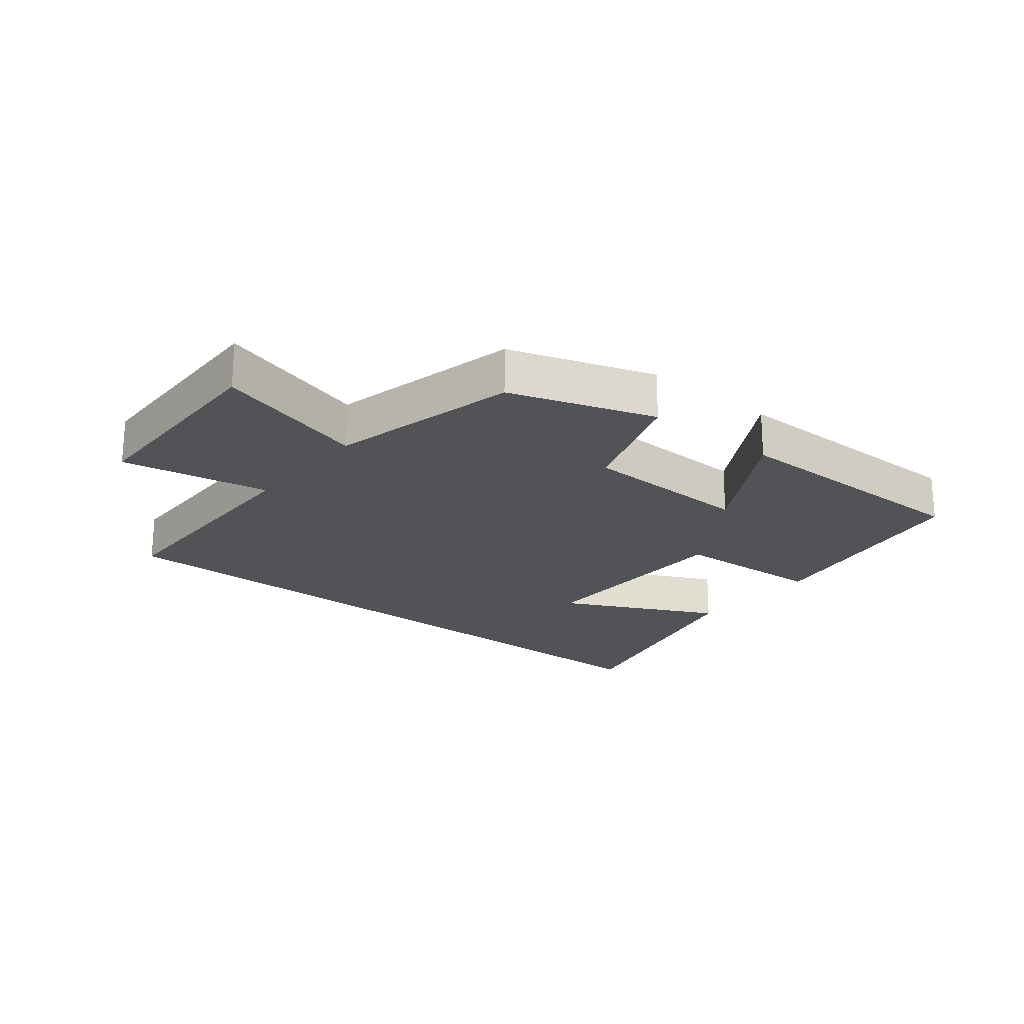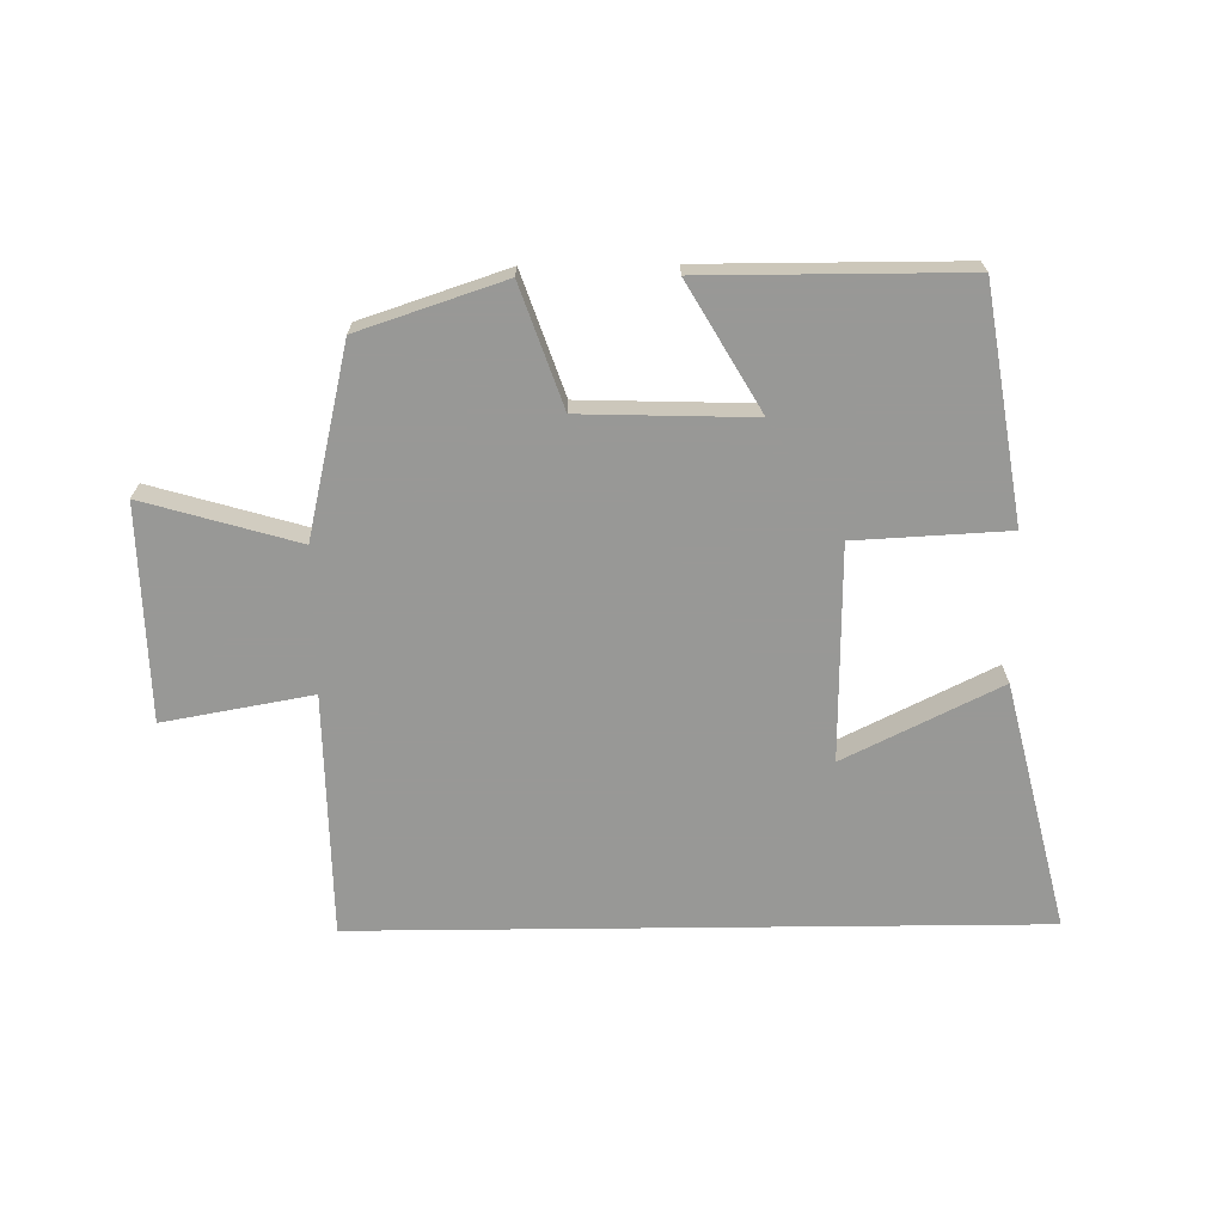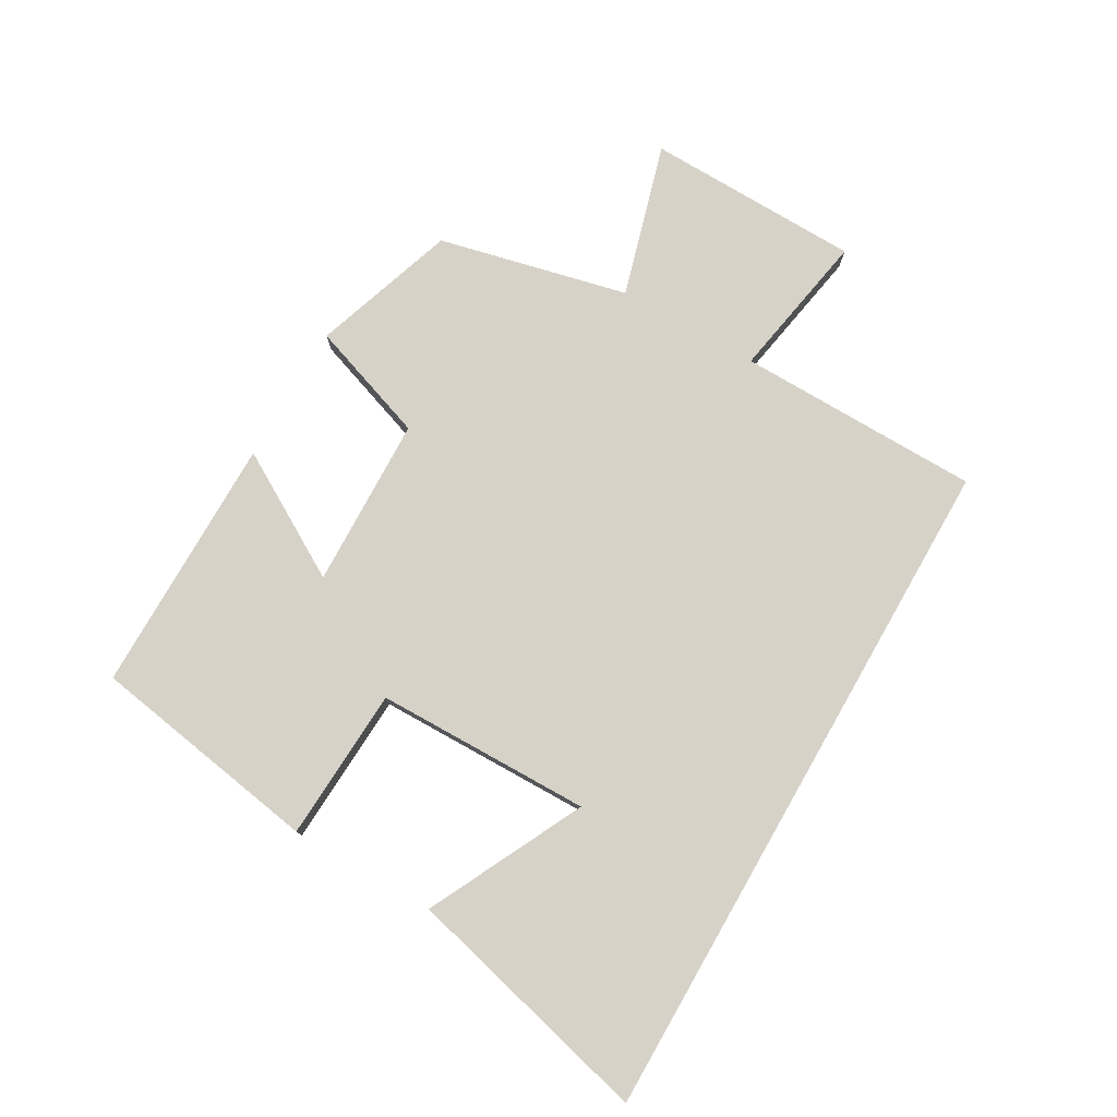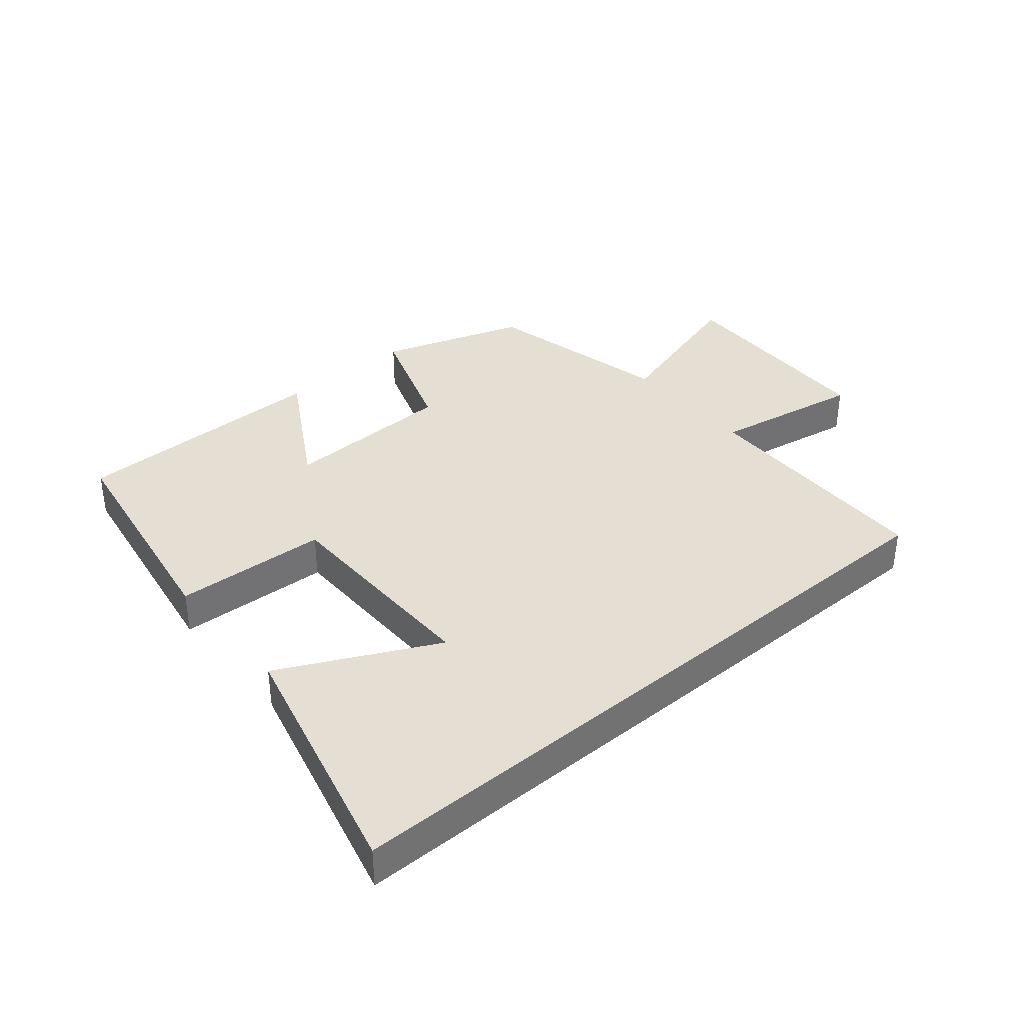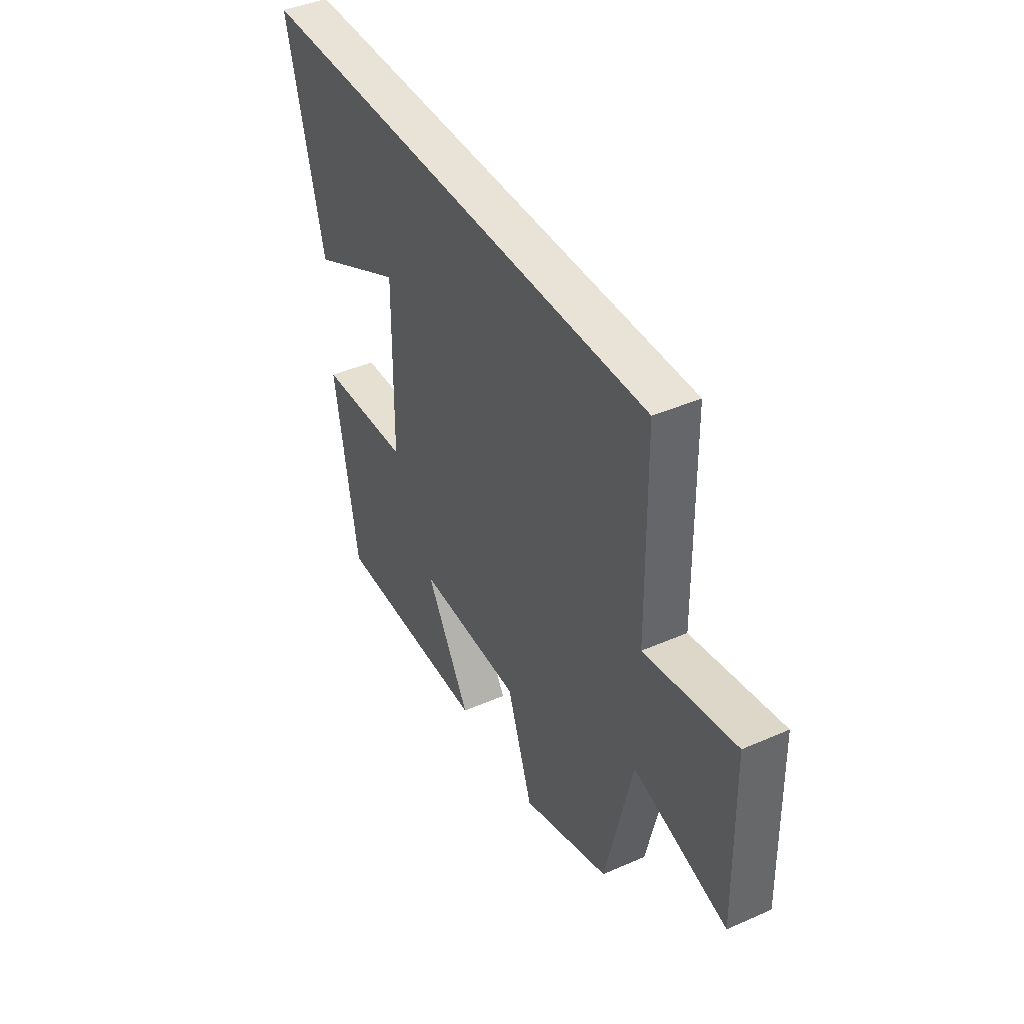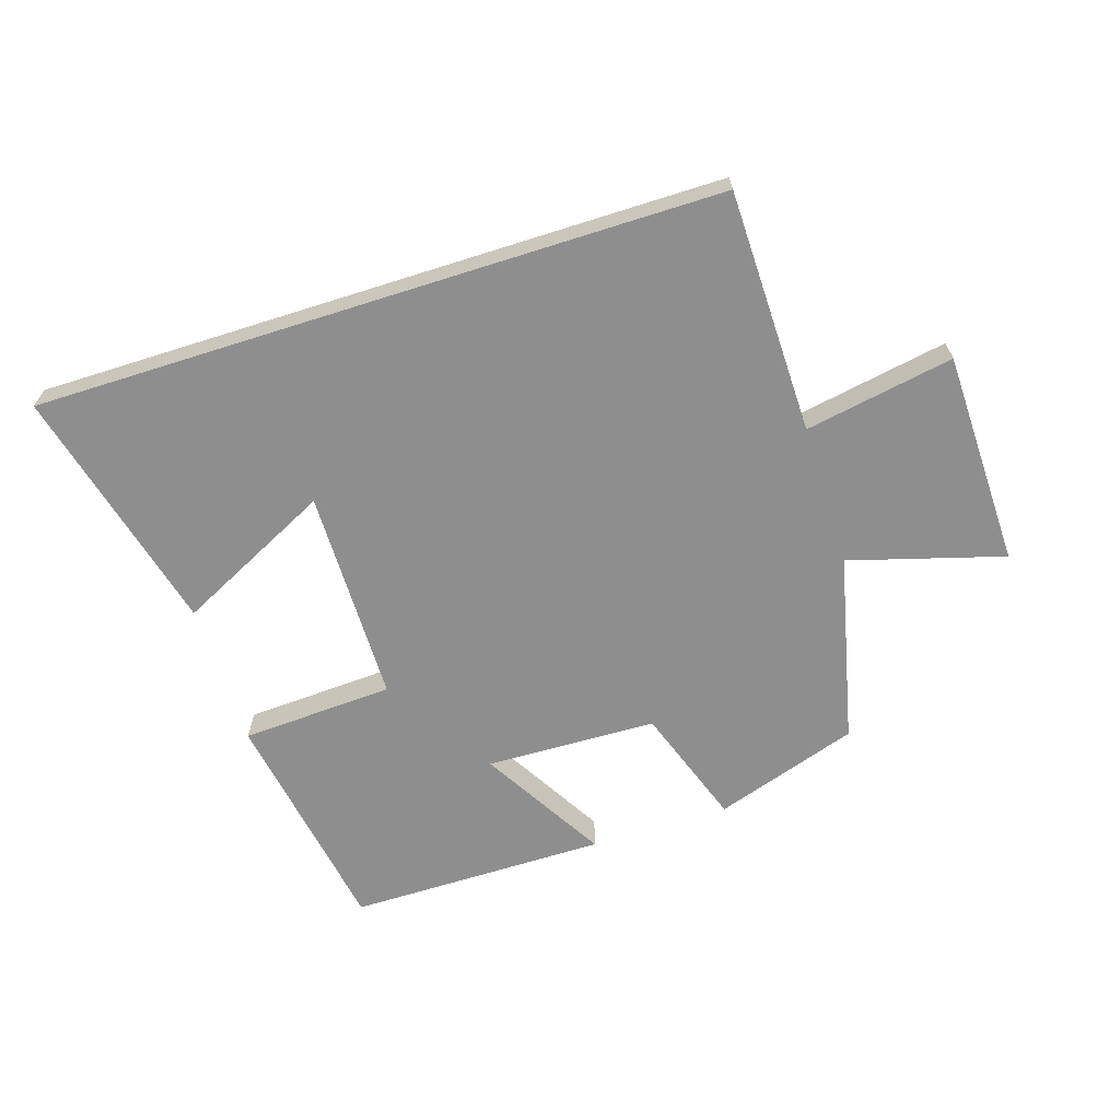
<metadata>
{"format":"obj","ext":"obj","renderer":"f3d","projection":"perspective","resolution":1024,"background":"white","views":[{"elev":-21.8,"azim":141.0,"up":"+Y"},{"elev":-68.5,"azim":-179.4,"up":"+Y"},{"elev":77.7,"azim":-60.2,"up":"+Y"},{"elev":37.0,"azim":-40.2,"up":"+Y"},{"elev":41.8,"azim":62.2,"up":"+Z"},{"elev":-65.0,"azim":17.7,"up":"+Y"}]}
</metadata>
<code>
v 0.43 0.07 -0.423
v 0.199 0.07 -0.5
v 0.132 0.07 -0.308
v -0.142 0.07 -0.3
v -0.025 0.07 -0.5
v -0.439 0.07 -0.5
v -0.5 0.07 -0.131
v -0.256 0.07 -0.118
v -0.252 0.07 0.226
v -0.5 0.07 0.103
v -0.599 0.07 0.5
v 0.494 0.07 0.5
v 0.5 0.07 0.11
v 0.738 0.07 0.153
v 0.746 0.07 -0.191
v 0.5 0.07 -0.12
v 0.43 0 -0.423
v 0.199 0 -0.5
v 0.132 0 -0.308
v -0.142 0 -0.3
v -0.025 0 -0.5
v -0.439 0 -0.5
v -0.5 0 -0.131
v -0.256 0 -0.118
v -0.252 0 0.226
v -0.5 0 0.103
v -0.599 0 0.5
v 0.494 0 0.5
v 0.5 0 0.11
v 0.738 0 0.153
v 0.746 0 -0.191
v 0.5 0 -0.12
f 13 14 15 16
f 9 10 11
f 9 11 12 13
f 5 6 7 8
f 4 5 8
f 3 4 8 9
f 16 1 2 3
f 3 9 13 16
f 32 31 30 29
f 27 26 25
f 29 28 27 25
f 24 23 22 21
f 24 21 20
f 25 24 20 19
f 19 18 17 32
f 32 29 25 19
f 1 17 18 2
f 2 18 19 3
f 3 19 20 4
f 4 20 21 5
f 5 21 22 6
f 6 22 23 7
f 7 23 24 8
f 8 24 25 9
f 9 25 26 10
f 10 26 27 11
f 11 27 28 12
f 12 28 29 13
f 13 29 30 14
f 14 30 31 15
f 15 31 32 16
f 16 32 17 1

</code>
